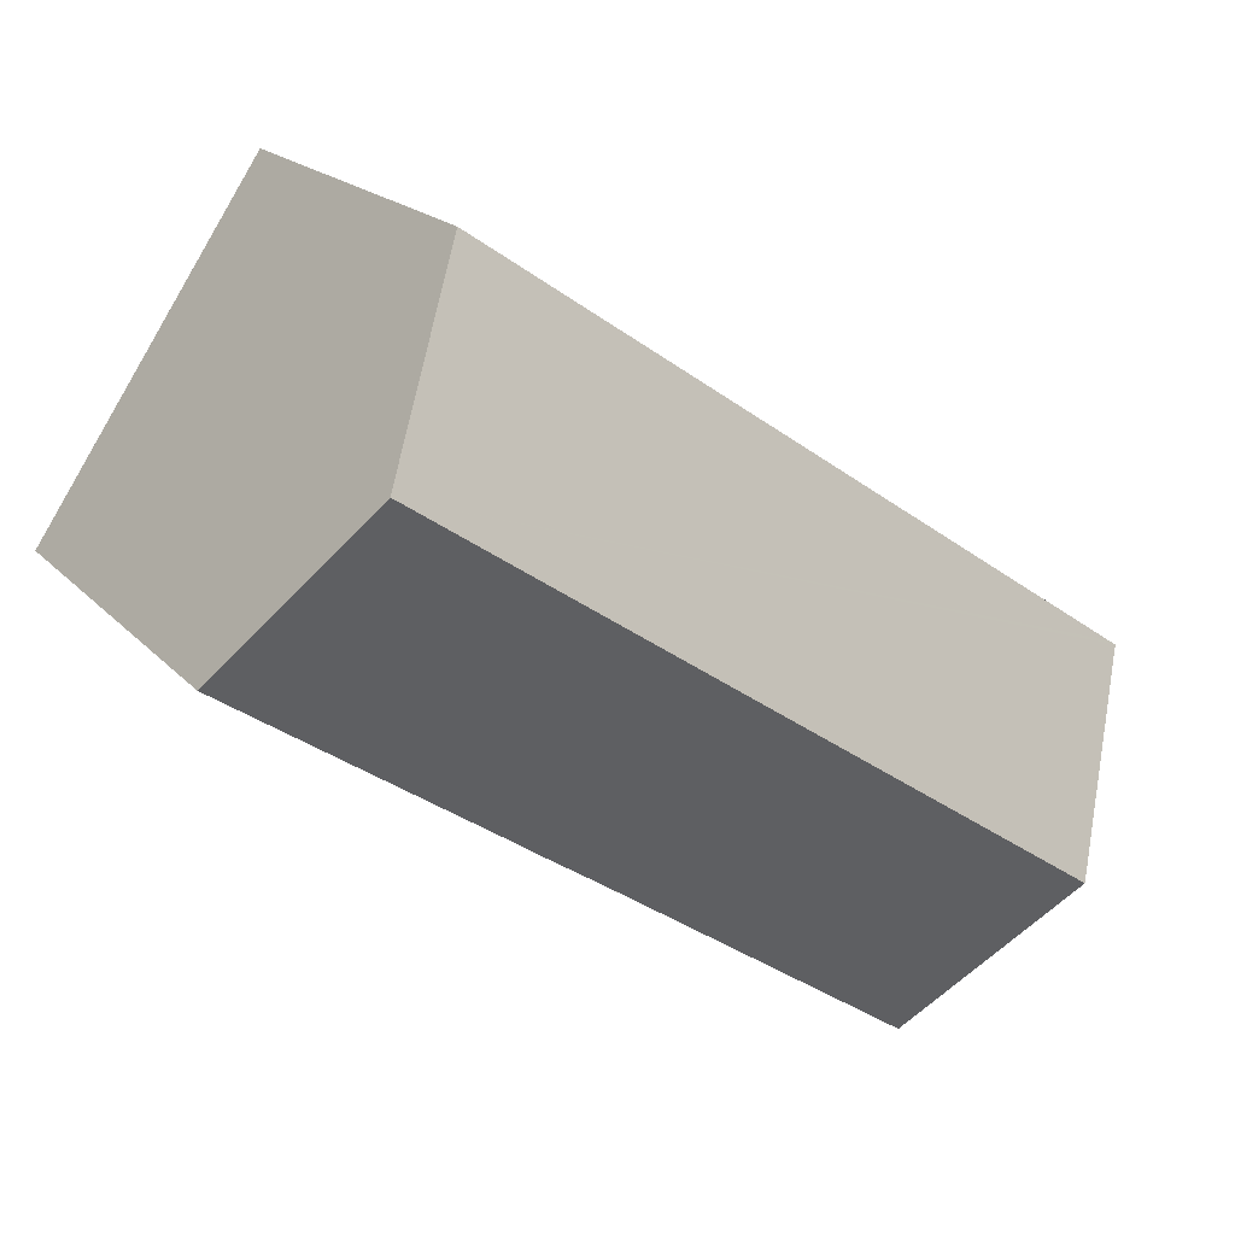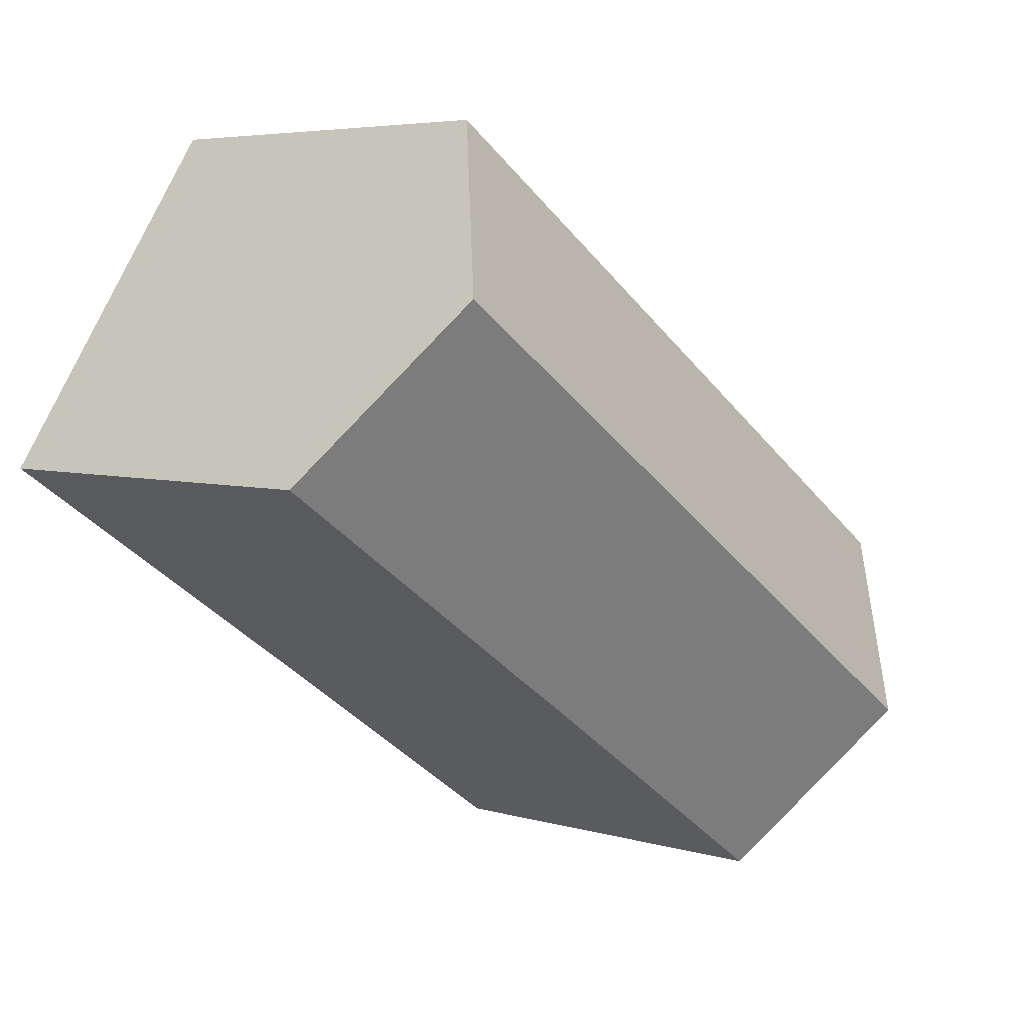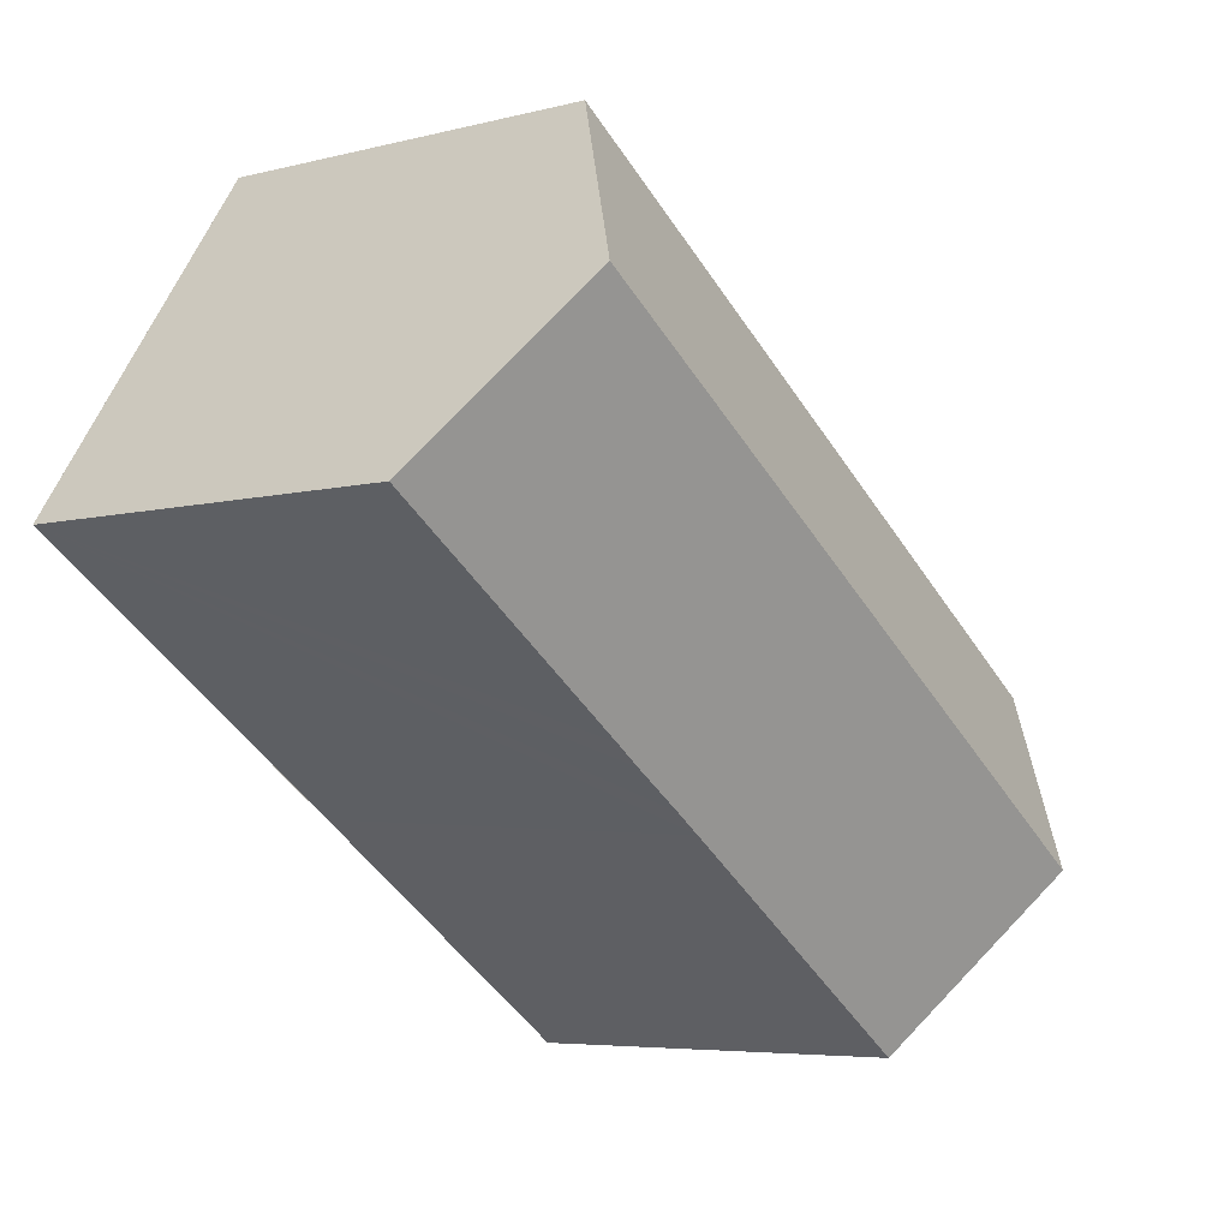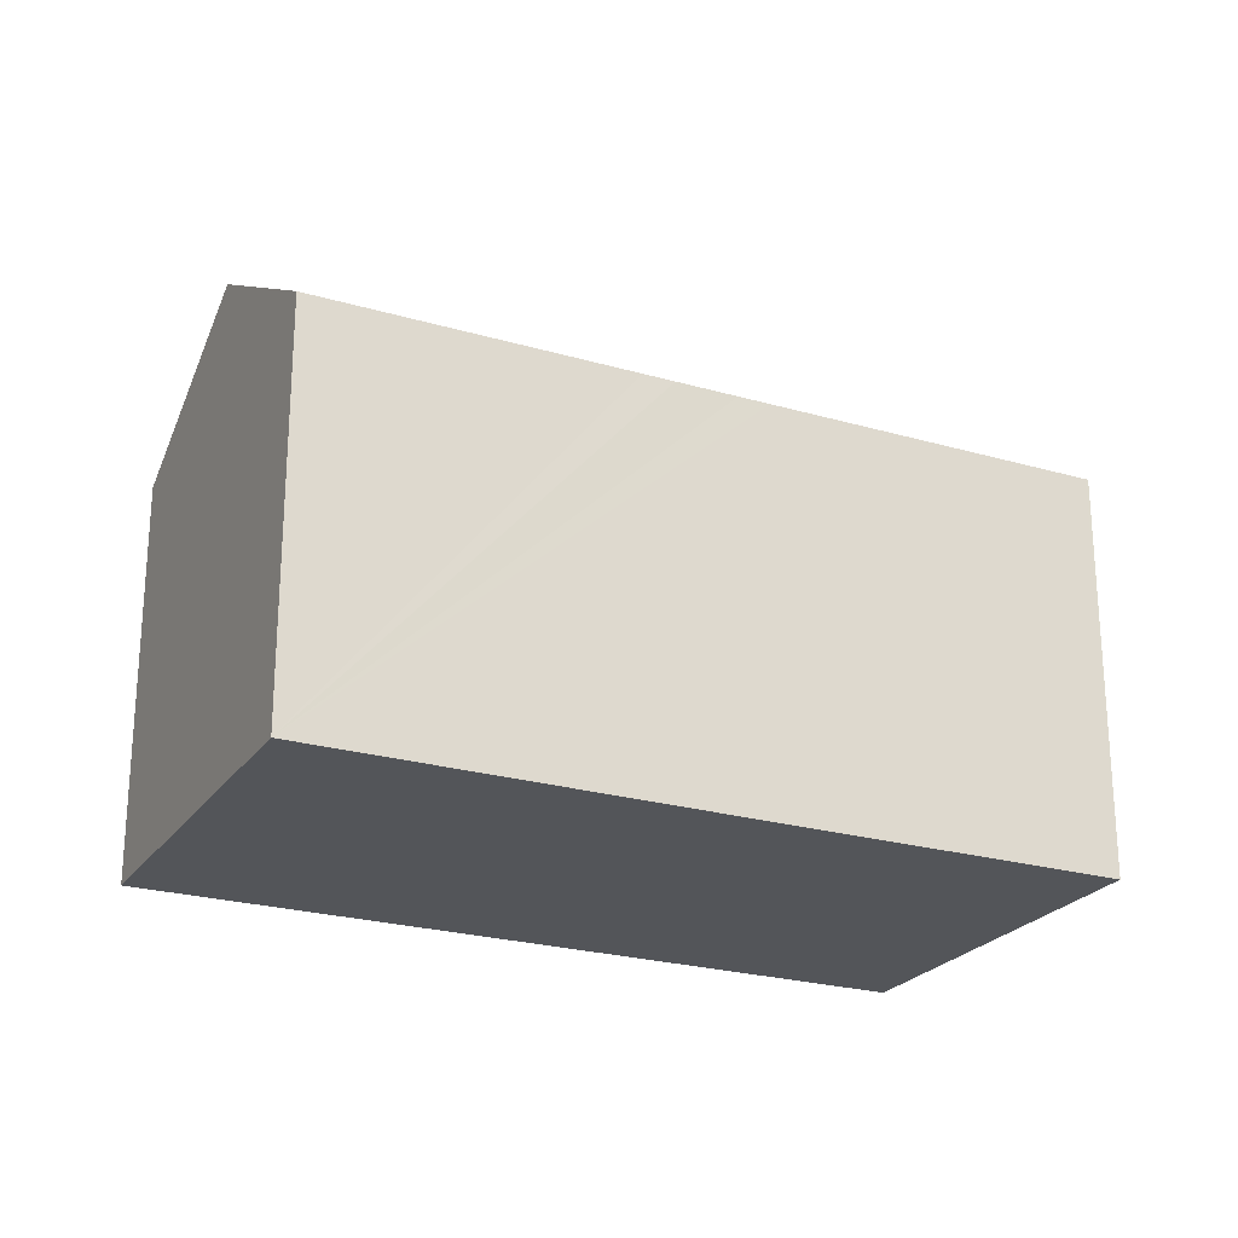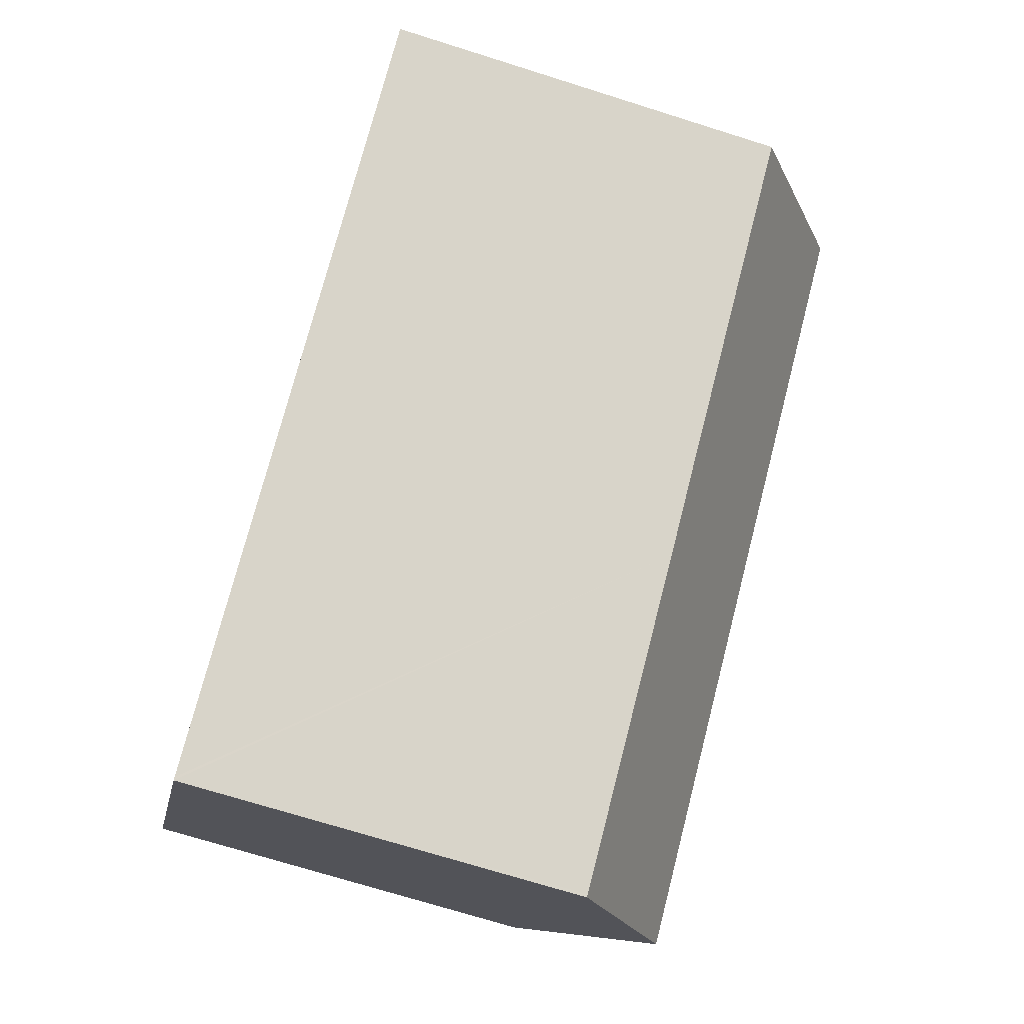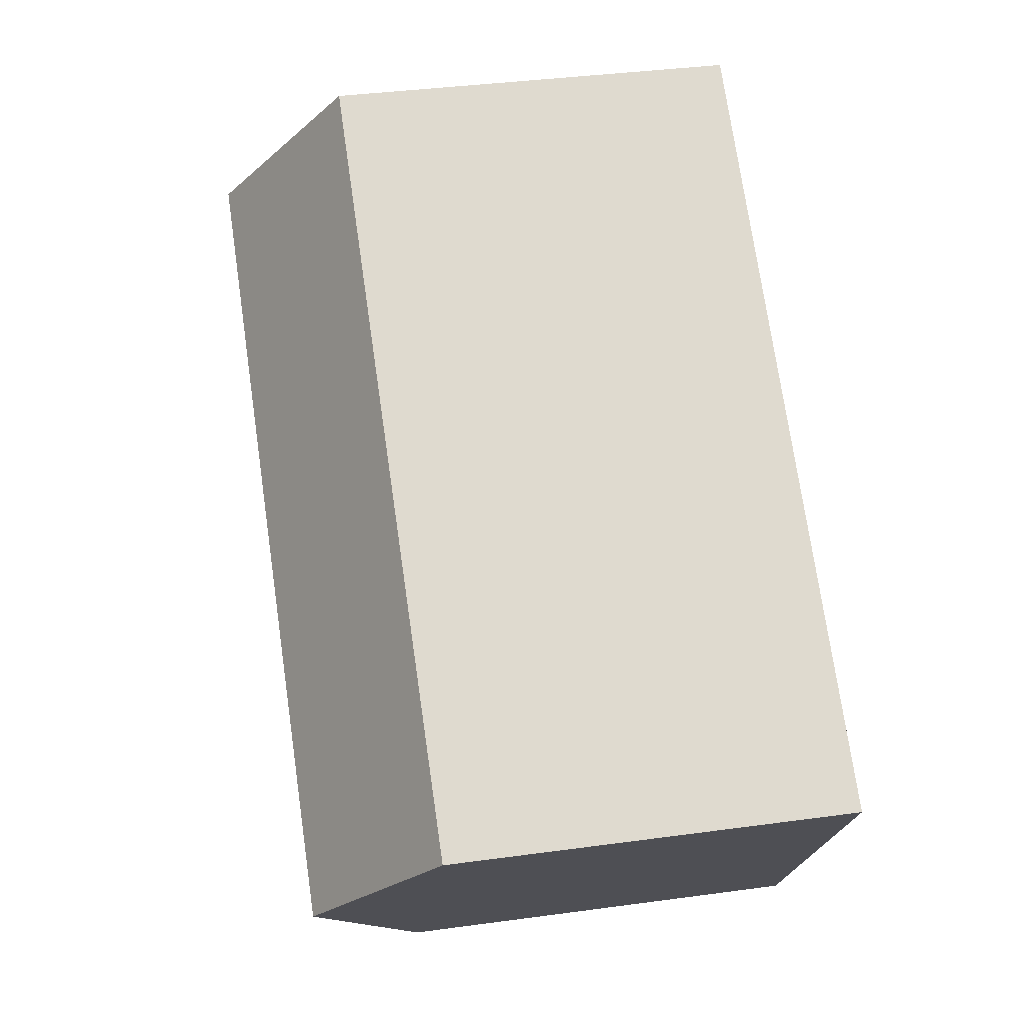
<metadata>
{"format":"obj","ext":"obj","renderer":"f3d","projection":"perspective","resolution":1024,"background":"white","views":[{"elev":19.0,"azim":151.4,"up":"+Z"},{"elev":5.1,"azim":132.8,"up":"+Z"},{"elev":-5.5,"azim":128.7,"up":"+Z"},{"elev":-24.0,"azim":119.9,"up":"+Y"},{"elev":-71.4,"azim":72.5,"up":"+Z"},{"elev":37.7,"azim":-99.9,"up":"+Z"}]}
</metadata>
<code>
v  0 10.75 6.581e-16
v  20.69 13.88 7.537
v  3.025 13.88 -4.51
v  0.226 10.75 0.154
v  17.65 10.75 12.04
v  23.72 10.75 3.033
v  16.55 10.76 -1.832
v  15.83 10.76 -2.332
v  14.42 10.77 -3.279
v  13.7 10.76 -3.773
v  6.12 10.75 -8.974
v  6.052 10.75 -9.022
v  6.052 5.524e-16 -9.022
v  6.12 5.495e-16 -8.974
v  13.7 2.31e-16 -3.773
v  23.72 -1.857e-16 3.033
v  14.42 2.008e-16 -3.279
v  16.55 1.122e-16 -1.832
v  15.83 1.428e-16 -2.332
v  0 0 0
v  3.025 2.762e-16 -4.51
v  17.65 -7.373e-16 12.04
v  0.226 -9.43e-18 0.154
v  20.69 -4.615e-16 7.537
g defaultobject
f 1 2 3
f 2 1 4
f 2 4 5
f 2 6 3
f 7 3 6
f 8 3 7
f 9 3 8
f 10 3 9
f 11 3 10
f 12 3 11
f 11 13 12
f 13 11 10
f 13 10 14
f 14 10 15
f 16 7 6
f 7 16 8
f 8 16 9
f 9 16 10
f 10 16 17
f 10 17 15
f 17 16 18
f 17 18 19
f 12 1 3
f 1 12 13
f 1 13 20
f 20 13 21
f 20 4 1
f 4 20 5
f 5 20 22
f 22 20 23
f 5 6 2
f 6 5 22
f 6 22 16
f 16 22 24
f 23 24 22
f 24 23 16
f 16 23 18
f 18 23 19
f 19 23 17
f 17 23 15
f 15 23 14
f 14 23 20
f 14 20 21
f 14 21 13

</code>
